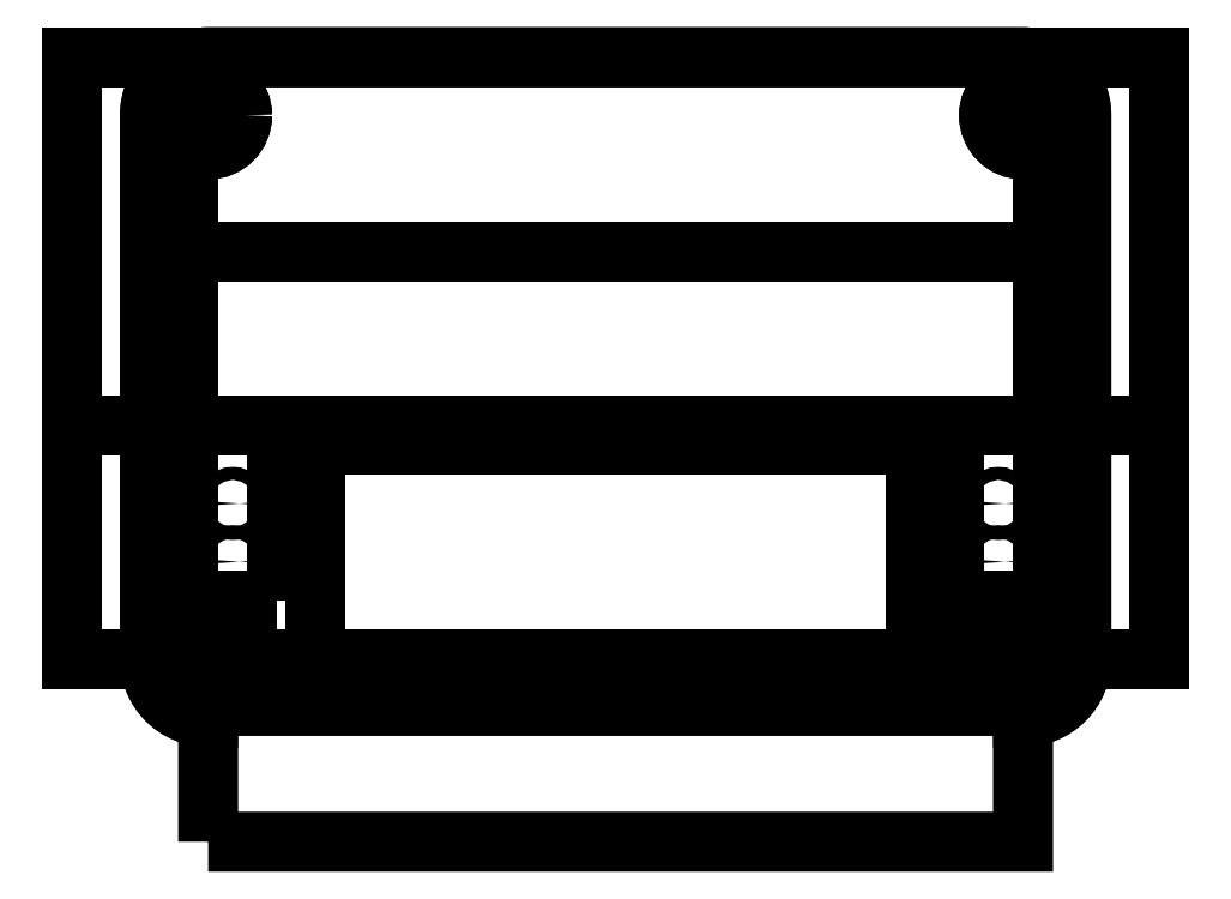
<metadata>
{"format":"dxf","ext":"dxf","renderer":"ezdxf+matplotlib","layout":"modelspace","background":"white","min_lineweight":24,"dpi":150}
</metadata>
<code>
0
SECTION
2
ENTITIES
0
LWPOLYLINE
8
0
90
10
70
1
43
0
10
-110.3
20
-117
10
99.73
20
-117
10
99.73
20
-84.79
42
0.4142
10
114.7
20
-69.79
10
114.7
20
70.21
42
0.4142
10
99.73
20
85.21
10
-110.3
20
85.21
42
0.4142
10
-125.3
20
70.21
10
-125.3
20
-69.79
42
0.4142
10
-110.3
20
-84.79
0
CIRCLE
8
0
10
-103.9
20
-29.79
30
3.327e-30
40
1.666
210
0
220
-0
230
1
0
CIRCLE
8
0
10
-103.9
20
-44.79
30
3.388e-30
40
1.666
210
0
220
-0
230
1
0
CIRCLE
8
0
10
93.38
20
-29.79
30
7.271e-30
40
1.666
210
0
220
-0
230
1
0
CIRCLE
8
0
10
93.38
20
-44.79
30
7.332e-30
40
1.666
210
0
220
-0
230
1
0
CIRCLE
8
0
10
-110.3
20
-69.79
30
7.209e-30
40
8.759
210
0
220
-0
230
1
0
CIRCLE
8
0
10
99.73
20
70.21
30
1.909e-30
40
8.759
210
0
220
-0
230
1
0
CIRCLE
8
0
10
-110.3
20
70.21
30
7.702e-30
40
8.759
210
0
220
-0
230
1
0
CIRCLE
8
0
10
99.73
20
-69.79
30
1.046e-30
40
8.759
210
0
220
-0
230
1
0
LWPOLYLINE
8
0
90
8
70
1
43
0
10
-92.57
20
-54.79
10
-92.57
20
-9.789
10
82.03
20
-9.789
10
82.03
20
-54.79
10
104.7
20
-54.79
10
104.7
20
35.21
10
-115.3
20
35.21
10
-115.3
20
-54.79
0
CIRCLE
8
0
10
99.73
20
70.21
30
4.237e-16
40
8.76
210
-1.083e-34
220
5.536e-52
230
1
0
CIRCLE
8
0
10
-110.3
20
70.21
30
-1.314e-16
40
8.76
210
-1.083e-34
220
5.536e-52
230
1
0
CIRCLE
8
0
10
99.73
20
-69.79
30
1.881e-15
40
8.76
210
-1.083e-34
220
5.536e-52
230
1
0
CIRCLE
8
0
10
-110.3
20
-69.79
30
1.326e-15
40
8.76
210
-1.083e-34
220
5.536e-52
230
1
0
LWPOLYLINE
8
0
90
10
70
1
43
0
10
-110.3
20
-81.96
10
-110.3
20
-84.79
42
-0.4142
10
-125.3
20
-69.79
10
-125.3
20
70.21
42
-0.4142
10
-110.3
20
85.21
10
99.73
20
85.21
42
-0.4142
10
114.7
20
70.21
10
114.7
20
-69.79
42
-0.4142
10
99.73
20
-84.79
10
99.73
20
-81.96
0
LWPOLYLINE
8
0
90
4
70
1
43
0
10
-82.57
20
-14.79
10
-82.57
20
-74.79
10
72.03
20
-74.79
10
72.03
20
-14.79
0
LINE
8
0
10
134.7
20
-69.79
30
1.881e-15
11
-145.3
21
-69.79
31
-1.245e-15
0
LINE
8
0
10
-145.3
20
-69.79
30
-1.245e-15
11
-145.3
21
-9.789
31
-1.245e-15
0
LINE
8
0
10
-145.3
20
-9.789
30
-1.245e-15
11
134.7
21
-9.789
31
-1.245e-15
0
LINE
8
0
10
134.7
20
-9.789
30
-1.245e-15
11
134.7
21
-69.79
31
1.881e-15
0
LINE
8
0
10
134.7
20
-9.789
30
-1.245e-15
11
104.7
21
-9.789
31
0
0
LINE
8
0
10
104.7
20
-9.789
30
0
11
104.7
21
85.21
31
0
0
LINE
8
0
10
104.7
20
85.21
30
0
11
134.7
21
85.21
31
0
0
LINE
8
0
10
134.7
20
85.21
30
0
11
134.7
21
-9.789
31
-1.245e-15
0
LINE
8
0
10
-145.3
20
-9.789
30
-1.245e-15
11
-115.3
21
-9.789
31
0
0
LINE
8
0
10
-115.3
20
-9.789
30
0
11
-115.3
21
85.21
31
0
0
LINE
8
0
10
-115.3
20
85.21
30
0
11
-145.3
21
85.21
31
0
0
LINE
8
0
10
-145.3
20
85.21
30
0
11
-145.3
21
-9.789
31
-1.245e-15
0
ENDSEC
0
EOF

</code>
